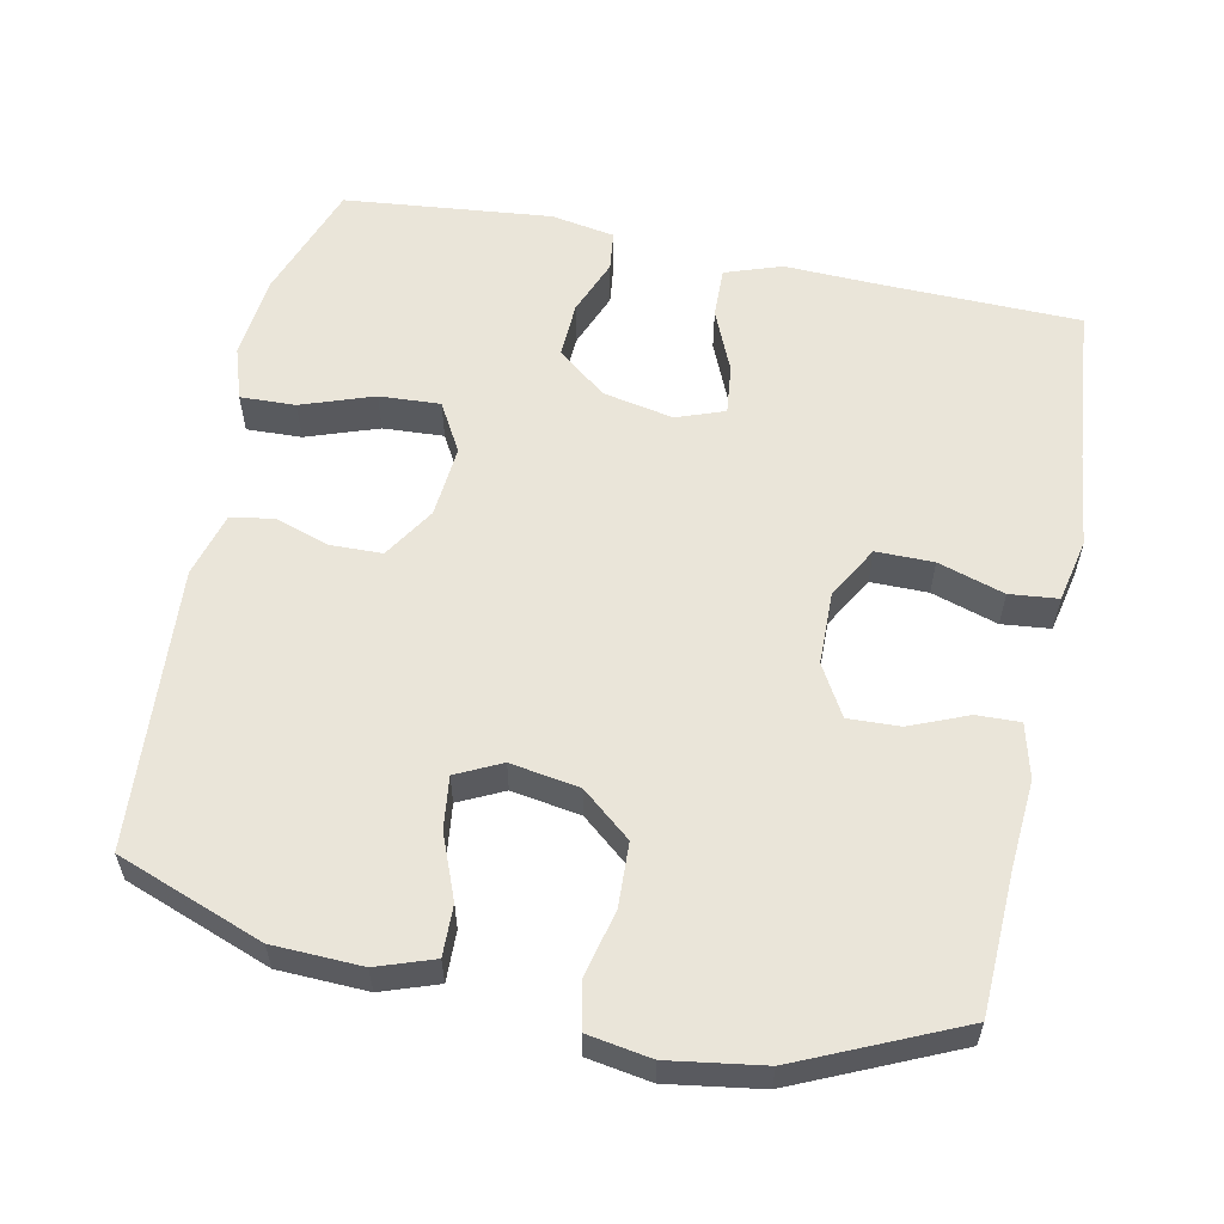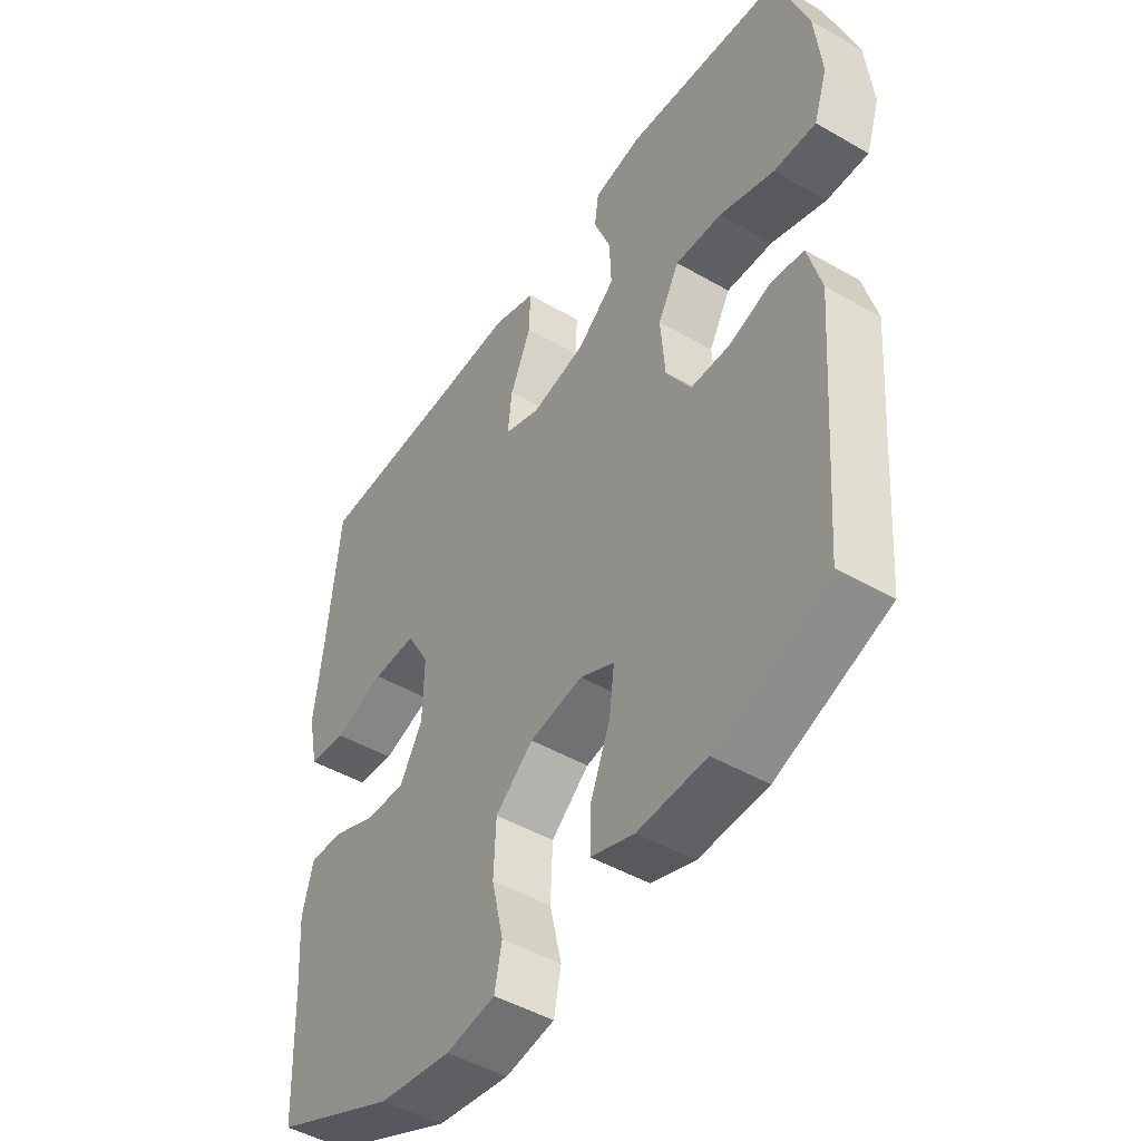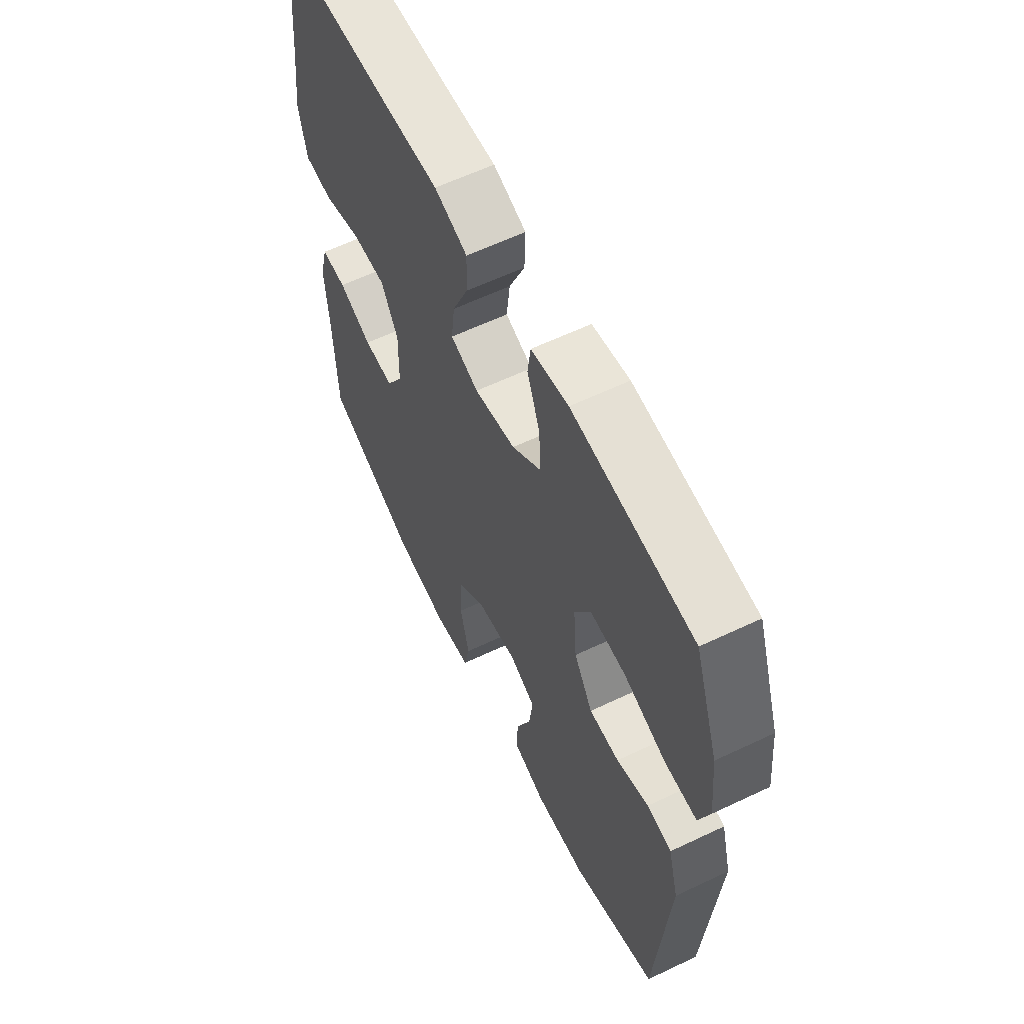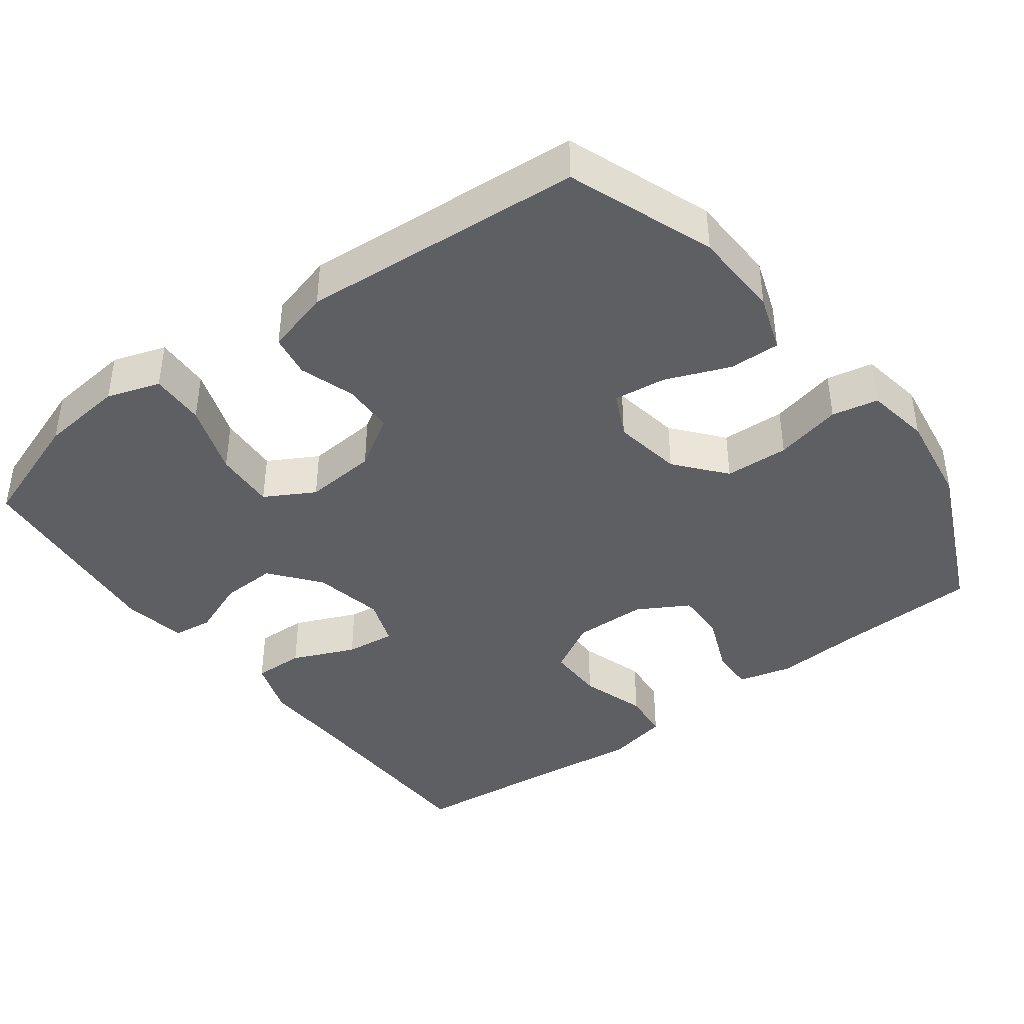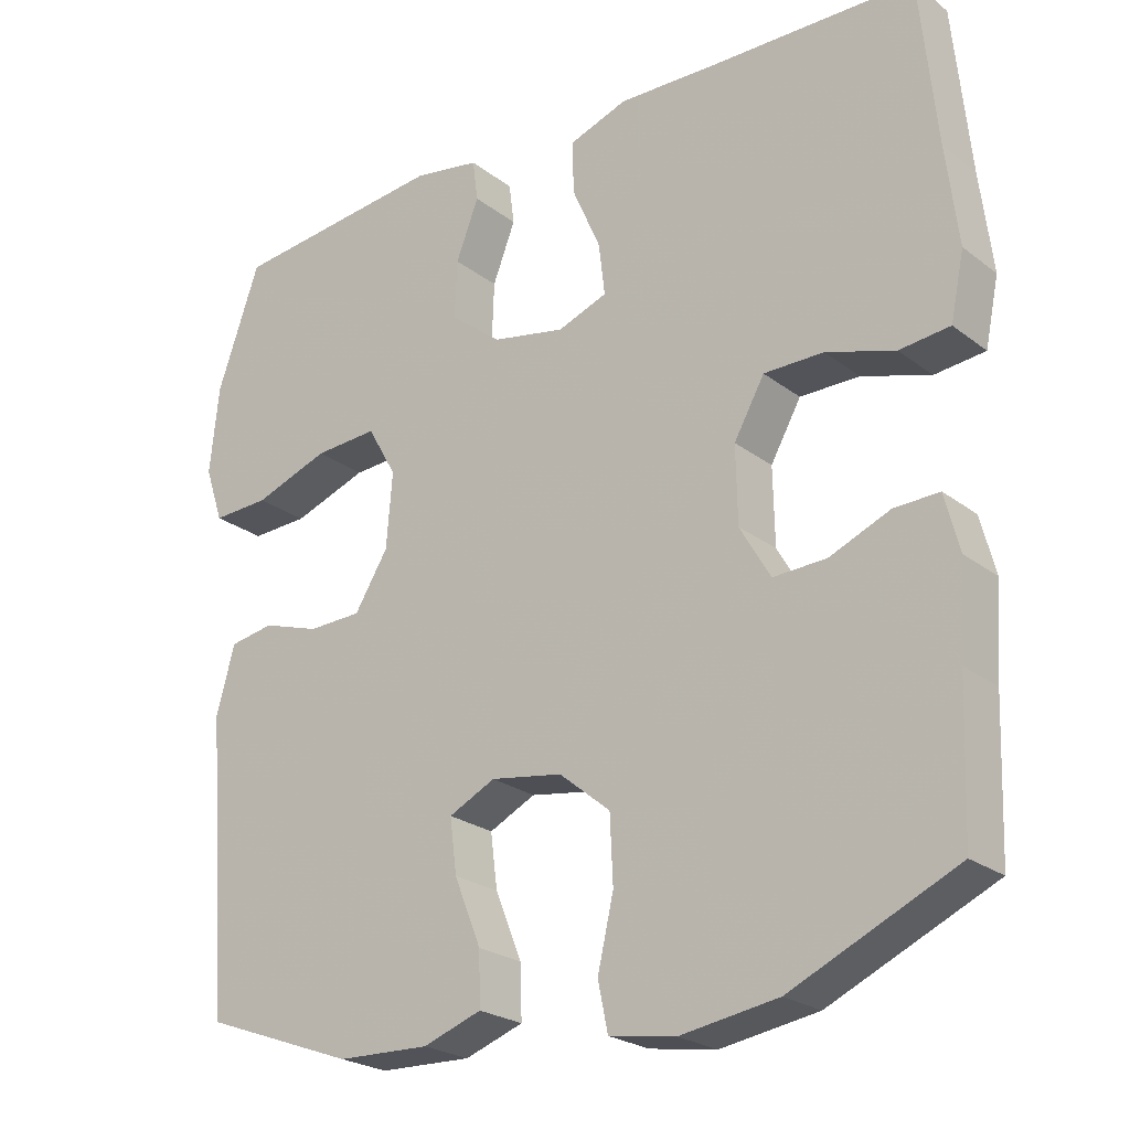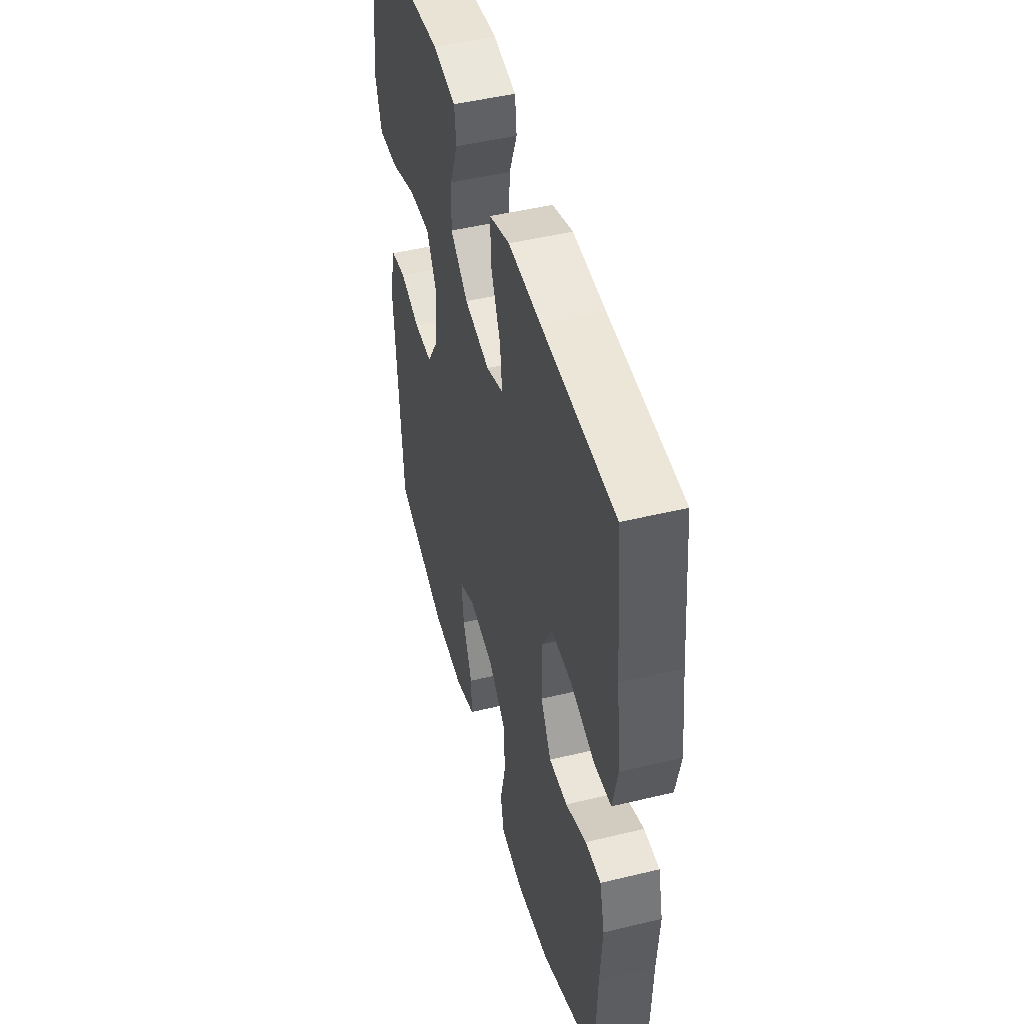
<metadata>
{"format":"obj","ext":"obj","renderer":"f3d","projection":"perspective","resolution":1024,"background":"white","views":[{"elev":58.2,"azim":-168.1,"up":"+Y"},{"elev":-47.2,"azim":56.9,"up":"+Z"},{"elev":60.9,"azim":64.1,"up":"+Z"},{"elev":-41.1,"azim":127.1,"up":"+Y"},{"elev":-23.7,"azim":-141.5,"up":"+Z"},{"elev":47.8,"azim":-105.2,"up":"+Z"}]}
</metadata>
<code>
v 0.5 0.07 -0.5
v 0.301 0.07 -0.573
v 0.18 0.07 -0.577
v 0.103 0.07 -0.55
v 0.105 0.07 -0.481
v 0.14 0.07 -0.394
v 0.149 0.07 -0.323
v 0.088 0.07 -0.293
v -0.006 0.07 -0.308
v -0.073 0.07 -0.363
v -0.077 0.07 -0.45
v -0.056 0.07 -0.541
v -0.069 0.07 -0.604
v -0.156 0.07 -0.618
v -0.284 0.07 -0.598
v -0.5 0.07 -0.5
v -0.507 0.07 -0.306
v -0.515 0.07 -0.189
v -0.496 0.07 -0.115
v -0.437 0.07 -0.117
v -0.358 0.07 -0.15
v -0.288 0.07 -0.153
v -0.248 0.07 -0.084
v -0.246 0.07 0.016
v -0.286 0.07 0.087
v -0.364 0.07 0.087
v -0.454 0.07 0.059
v -0.52 0.07 0.066
v -0.538 0.07 0.152
v -0.522 0.07 0.282
v -0.5 0.07 0.5
v -0.224 0.07 0.505
v -0.101 0.07 0.509
v -0.024 0.07 0.482
v -0.026 0.07 0.413
v -0.063 0.07 0.328
v -0.071 0.07 0.26
v -0.006 0.07 0.236
v 0.09 0.07 0.255
v 0.157 0.07 0.308
v 0.154 0.07 0.384
v 0.124 0.07 0.461
v 0.131 0.07 0.515
v 0.218 0.07 0.53
v 0.5 0.07 0.5
v 0.556 0.07 0.34
v 0.568 0.07 0.225
v 0.544 0.07 0.153
v 0.469 0.07 0.156
v 0.371 0.07 0.191
v 0.288 0.07 0.196
v 0.25 0.07 0.129
v 0.258 0.07 0.031
v 0.302 0.07 -0.04
v 0.372 0.07 -0.042
v 0.447 0.07 -0.018
v 0.505 0.07 -0.028
v 0.529 0.07 -0.116
v 0.5 0 -0.5
v 0.301 0 -0.573
v 0.18 0 -0.577
v 0.103 0 -0.55
v 0.105 0 -0.481
v 0.14 0 -0.394
v 0.149 0 -0.323
v 0.088 0 -0.293
v -0.006 0 -0.308
v -0.073 0 -0.363
v -0.077 0 -0.45
v -0.056 0 -0.541
v -0.069 0 -0.604
v -0.156 0 -0.618
v -0.284 0 -0.598
v -0.5 0 -0.5
v -0.507 0 -0.306
v -0.515 0 -0.189
v -0.496 0 -0.115
v -0.437 0 -0.117
v -0.358 0 -0.15
v -0.288 0 -0.153
v -0.248 0 -0.084
v -0.246 0 0.016
v -0.286 0 0.087
v -0.364 0 0.087
v -0.454 0 0.059
v -0.52 0 0.066
v -0.538 0 0.152
v -0.522 0 0.282
v -0.5 0 0.5
v -0.224 0 0.505
v -0.101 0 0.509
v -0.024 0 0.482
v -0.026 0 0.413
v -0.063 0 0.328
v -0.071 0 0.26
v -0.006 0 0.236
v 0.09 0 0.255
v 0.157 0 0.308
v 0.154 0 0.384
v 0.124 0 0.461
v 0.131 0 0.515
v 0.218 0 0.53
v 0.5 0 0.5
v 0.556 0 0.34
v 0.568 0 0.225
v 0.544 0 0.153
v 0.469 0 0.156
v 0.371 0 0.191
v 0.288 0 0.196
v 0.25 0 0.129
v 0.258 0 0.031
v 0.302 0 -0.04
v 0.372 0 -0.042
v 0.447 0 -0.018
v 0.505 0 -0.028
v 0.529 0 -0.116
f 55 56 57 58
f 54 55 58 1
f 53 54 1 2
f 52 53 2 3
f 47 48 49 50
f 47 50 51
f 46 47 51
f 45 46 51
f 44 45 51
f 41 42 43 44
f 40 41 44 51
f 39 40 51 52
f 33 34 35 36
f 32 33 36 37
f 30 31 32 37
f 29 30 37 38
f 26 27 28 29
f 25 26 29 38
f 18 19 20 21
f 17 18 21 22
f 16 17 22
f 15 16 22
f 14 15 22 23
f 11 12 13 14
f 10 11 14 23
f 3 4 5 6
f 3 6 7
f 52 3 7
f 39 52 7 8
f 24 25 38 39
f 24 39 8 9
f 9 10 23 24
f 116 115 114 113
f 59 116 113 112
f 60 59 112 111
f 61 60 111 110
f 108 107 106 105
f 109 108 105
f 109 105 104
f 109 104 103
f 109 103 102
f 102 101 100 99
f 109 102 99 98
f 110 109 98 97
f 94 93 92 91
f 95 94 91 90
f 95 90 89 88
f 96 95 88 87
f 87 86 85 84
f 96 87 84 83
f 79 78 77 76
f 80 79 76 75
f 80 75 74
f 80 74 73
f 81 80 73 72
f 72 71 70 69
f 81 72 69 68
f 64 63 62 61
f 65 64 61
f 65 61 110
f 66 65 110 97
f 97 96 83 82
f 67 66 97 82
f 82 81 68 67
f 1 59 60 2
f 2 60 61 3
f 3 61 62 4
f 4 62 63 5
f 5 63 64 6
f 6 64 65 7
f 7 65 66 8
f 8 66 67 9
f 9 67 68 10
f 10 68 69 11
f 11 69 70 12
f 12 70 71 13
f 13 71 72 14
f 14 72 73 15
f 15 73 74 16
f 16 74 75 17
f 17 75 76 18
f 18 76 77 19
f 19 77 78 20
f 20 78 79 21
f 21 79 80 22
f 22 80 81 23
f 23 81 82 24
f 24 82 83 25
f 25 83 84 26
f 26 84 85 27
f 27 85 86 28
f 28 86 87 29
f 29 87 88 30
f 30 88 89 31
f 31 89 90 32
f 32 90 91 33
f 33 91 92 34
f 34 92 93 35
f 35 93 94 36
f 36 94 95 37
f 37 95 96 38
f 38 96 97 39
f 39 97 98 40
f 40 98 99 41
f 41 99 100 42
f 42 100 101 43
f 43 101 102 44
f 44 102 103 45
f 45 103 104 46
f 46 104 105 47
f 47 105 106 48
f 48 106 107 49
f 49 107 108 50
f 50 108 109 51
f 51 109 110 52
f 52 110 111 53
f 53 111 112 54
f 54 112 113 55
f 55 113 114 56
f 56 114 115 57
f 57 115 116 58
f 58 116 59 1

</code>
